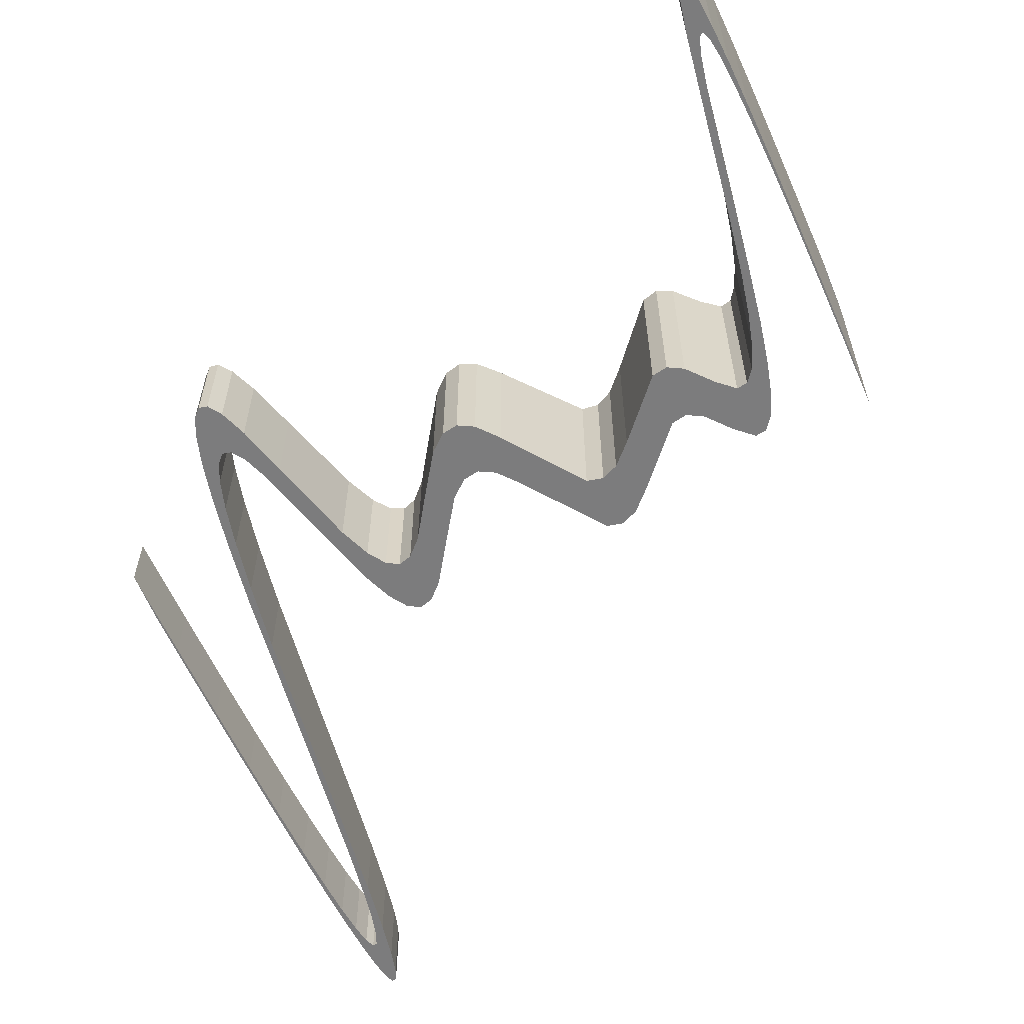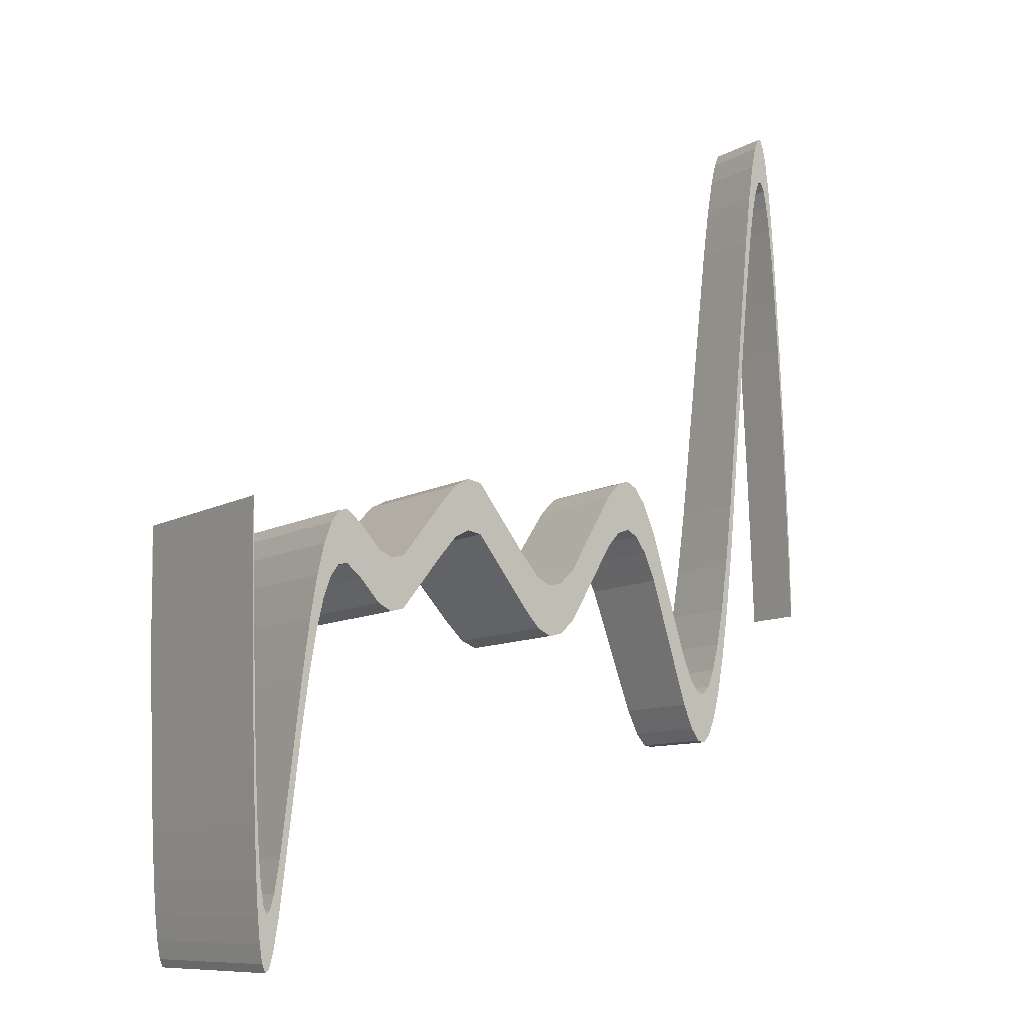
<metadata>
{"format":"obj","ext":"obj","renderer":"f3d","projection":"perspective","resolution":1024,"background":"white","views":[{"elev":-61.6,"azim":22.1,"up":"+Z"},{"elev":-9.9,"azim":144.8,"up":"+Y"}]}
</metadata>
<code>
o Leiter0
v -2 -0.25 0.7
v -2 0.25 0.7
v -2 0.25 1.3
v -2 -0.25 1.3
v -1.969 0.6296 0.6969
v -1.969 1.13 0.6969
v -1.969 1.13 1.303
v -1.969 0.6296 1.303
f 1 5 8 4
f 2 6 7 3
f 4 8 7 3
f 1 5 6 2
o Leiter1
v -1.969 0.6296 0.6969
v -1.969 1.13 0.6969
v -1.969 1.13 1.303
v -1.969 0.6296 1.303
v -1.938 1.418 0.6938
v -1.938 1.918 0.6938
v -1.938 1.918 1.306
v -1.938 1.418 1.306
f 9 13 16 12
f 10 14 15 11
f 12 16 15 11
f 9 13 14 10
o Leiter2
v -1.938 1.418 0.6938
v -1.938 1.918 0.6938
v -1.938 1.918 1.306
v -1.938 1.418 1.306
v -1.907 2.118 0.6907
v -1.907 2.618 0.6907
v -1.907 2.618 1.309
v -1.907 2.118 1.309
f 17 21 24 20
f 18 22 23 19
f 20 24 23 19
f 17 21 22 18
o Leiter3
v -1.907 2.118 0.6907
v -1.907 2.618 0.6907
v -1.907 2.618 1.309
v -1.907 2.118 1.309
v -1.875 2.731 0.6875
v -1.875 3.231 0.6875
v -1.875 3.231 1.313
v -1.875 2.731 1.313
f 25 29 32 28
f 26 30 31 27
f 28 32 31 27
f 25 29 30 26
o Leiter4
v -1.875 2.731 0.6875
v -1.875 3.231 0.6875
v -1.875 3.231 1.313
v -1.875 2.731 1.313
v -1.842 3.258 0.6842
v -1.842 3.758 0.6842
v -1.842 3.758 1.316
v -1.842 3.258 1.316
f 33 37 40 36
f 34 38 39 35
f 36 40 39 35
f 33 37 38 34
o Leiter5
v -1.842 3.258 0.6842
v -1.842 3.758 0.6842
v -1.842 3.758 1.316
v -1.842 3.258 1.316
v -1.808 3.698 0.6808
v -1.808 4.198 0.6808
v -1.808 4.198 1.319
v -1.808 3.698 1.319
f 41 45 48 44
f 42 46 47 43
f 44 48 47 43
f 41 45 46 42
o Leiter6
v -1.808 3.698 0.6808
v -1.808 4.198 0.6808
v -1.808 4.198 1.319
v -1.808 3.698 1.319
v -1.773 4.052 0.6773
v -1.773 4.552 0.6773
v -1.773 4.552 1.323
v -1.773 4.052 1.323
f 49 53 56 52
f 50 54 55 51
f 52 56 55 51
f 49 53 54 50
o Leiter7
v -1.773 4.052 0.6773
v -1.773 4.552 0.6773
v -1.773 4.552 1.323
v -1.773 4.052 1.323
v -1.737 4.319 0.6737
v -1.737 4.819 0.6737
v -1.737 4.819 1.326
v -1.737 4.319 1.326
f 57 61 64 60
f 58 62 63 59
f 60 64 63 59
f 57 61 62 58
o Leiter8
v -1.737 4.319 0.6737
v -1.737 4.819 0.6737
v -1.737 4.819 1.326
v -1.737 4.319 1.326
v -1.699 4.496 0.6699
v -1.699 4.996 0.6699
v -1.699 4.996 1.33
v -1.699 4.496 1.33
f 65 69 72 68
f 66 70 71 67
f 68 72 71 67
f 65 69 70 66
o Leiter9
v -1.699 4.496 0.6699
v -1.699 4.996 0.6699
v -1.699 4.996 1.33
v -1.699 4.496 1.33
v -1.66 4.582 0.666
v -1.66 5.082 0.666
v -1.66 5.082 1.334
v -1.66 4.582 1.334
f 73 77 80 76
f 74 78 79 75
f 76 80 79 75
f 73 77 78 74
o Leiter10
v -1.66 4.582 0.666
v -1.66 5.082 0.666
v -1.66 5.082 1.334
v -1.66 4.582 1.334
v -1.617 4.572 0.6617
v -1.617 5.072 0.6617
v -1.617 5.072 1.338
v -1.617 4.572 1.338
f 81 85 88 84
f 82 86 87 83
f 84 88 87 83
f 81 85 86 82
o Leiter11
v -1.617 4.572 0.6617
v -1.617 5.072 0.6617
v -1.617 5.072 1.338
v -1.617 4.572 1.338
v -1.572 4.46 0.6572
v -1.572 4.96 0.6572
v -1.572 4.96 1.343
v -1.572 4.46 1.343
f 89 93 96 92
f 90 94 95 91
f 92 96 95 91
f 89 93 94 90
o Leiter12
v -1.572 4.46 0.6572
v -1.572 4.96 0.6572
v -1.572 4.96 1.343
v -1.572 4.46 1.343
v -1.522 4.236 0.6522
v -1.522 4.736 0.6522
v -1.522 4.736 1.348
v -1.522 4.236 1.348
f 97 101 104 100
f 98 102 103 99
f 100 104 103 99
f 97 101 102 98
o Leiter13
v -1.522 4.236 0.6522
v -1.522 4.736 0.6522
v -1.522 4.736 1.348
v -1.522 4.236 1.348
v -1.467 3.881 0.6467
v -1.467 4.381 0.6467
v -1.467 4.381 1.353
v -1.467 3.881 1.353
f 105 109 112 108
f 106 110 111 107
f 108 112 111 107
f 105 109 110 106
o Leiter14
v -1.467 3.881 0.6467
v -1.467 4.381 0.6467
v -1.467 4.381 1.353
v -1.467 3.881 1.353
v -1.401 3.359 0.6401
v -1.401 3.859 0.6401
v -1.401 3.859 1.36
v -1.401 3.359 1.36
f 113 117 120 116
f 114 118 119 115
f 116 120 119 115
f 113 117 118 114
o Leiter15
v -1.401 3.359 0.6401
v -1.401 3.859 0.6401
v -1.401 3.859 1.36
v -1.401 3.359 1.36
v -1.313 2.554 0.6313
v -1.313 3.054 0.6313
v -1.313 3.054 1.369
v -1.313 2.554 1.369
f 121 125 128 124
f 122 126 127 123
f 124 128 127 123
f 121 125 126 122
o Leiter16
v -1.313 2.554 0.6313
v -1.313 3.054 0.6313
v -1.313 3.054 1.369
v -1.313 2.554 1.369
v -1.079 0.3689 0.6079
v -1.079 0.8689 0.6079
v -1.079 0.8689 1.392
v -1.079 0.3689 1.392
f 129 133 136 132
f 130 134 135 131
f 132 136 135 131
f 129 133 134 130
o Leiter17
v -1.079 0.3689 0.6079
v -1.079 0.8689 0.6079
v -1.079 0.8689 1.392
v -1.079 0.3689 1.392
v -0.9963 -0.2762 0.5996
v -0.9963 0.2238 0.5996
v -0.9963 0.2238 1.4
v -0.9963 -0.2762 1.4
f 137 141 144 140
f 138 142 143 139
f 140 144 143 139
f 137 141 142 138
o Leiter18
v -0.9963 -0.2762 0.5996
v -0.9963 0.2238 0.5996
v -0.9963 0.2238 1.4
v -0.9963 -0.2762 1.4
v -0.9204 -0.7683 0.592
v -0.9204 -0.2683 0.592
v -0.9204 -0.2683 1.408
v -0.9204 -0.7683 1.408
f 145 149 152 148
f 146 150 151 147
f 148 152 151 147
f 145 149 150 146
o Leiter19
v -0.9204 -0.7683 0.592
v -0.9204 -0.2683 0.592
v -0.9204 -0.2683 1.408
v -0.9204 -0.7683 1.408
v -0.8472 -1.143 0.5847
v -0.8472 -0.6432 0.5847
v -0.8472 -0.6432 1.415
v -0.8472 -1.143 1.415
f 153 157 160 156
f 154 158 159 155
f 156 160 159 155
f 153 157 158 154
o Leiter20
v -0.8472 -1.143 0.5847
v -0.8472 -0.6432 0.5847
v -0.8472 -0.6432 1.415
v -0.8472 -1.143 1.415
v -0.7744 -1.416 0.5774
v -0.7744 -0.9156 0.5774
v -0.7744 -0.9156 1.423
v -0.7744 -1.416 1.423
f 161 165 168 164
f 162 166 167 163
f 164 168 167 163
f 161 165 166 162
o Leiter21
v -0.7744 -1.416 0.5774
v -0.7744 -0.9156 0.5774
v -0.7744 -0.9156 1.423
v -0.7744 -1.416 1.423
v -0.7003 -1.592 0.57
v -0.7003 -1.092 0.57
v -0.7003 -1.092 1.43
v -0.7003 -1.592 1.43
f 169 173 176 172
f 170 174 175 171
f 172 176 175 171
f 169 173 174 170
o Leiter22
v -0.7003 -1.592 0.57
v -0.7003 -1.092 0.57
v -0.7003 -1.092 1.43
v -0.7003 -1.592 1.43
v -0.6233 -1.675 0.5623
v -0.6233 -1.175 0.5623
v -0.6233 -1.175 1.438
v -0.6233 -1.675 1.438
f 177 181 184 180
f 178 182 183 179
f 180 184 183 179
f 177 181 182 178
o Leiter23
v -0.6233 -1.675 0.5623
v -0.6233 -1.175 0.5623
v -0.6233 -1.175 1.438
v -0.6233 -1.675 1.438
v -0.5412 -1.662 0.5541
v -0.5412 -1.162 0.5541
v -0.5412 -1.162 1.446
v -0.5412 -1.662 1.446
f 185 189 192 188
f 186 190 191 187
f 188 192 191 187
f 185 189 190 186
o Leiter24
v -0.5412 -1.662 0.5541
v -0.5412 -1.162 0.5541
v -0.5412 -1.162 1.446
v -0.5412 -1.662 1.446
v -0.4504 -1.545 0.545
v -0.4504 -1.045 0.545
v -0.4504 -1.045 1.455
v -0.4504 -1.545 1.455
f 193 197 200 196
f 194 198 199 195
f 196 200 199 195
f 193 197 198 194
o Leiter25
v -0.4504 -1.545 0.545
v -0.4504 -1.045 0.545
v -0.4504 -1.045 1.455
v -0.4504 -1.545 1.455
v -0.3436 -1.303 0.5344
v -0.3436 -0.8035 0.5344
v -0.3436 -0.8035 1.466
v -0.3436 -1.303 1.466
f 201 205 208 204
f 202 206 207 203
f 204 208 207 203
f 201 205 206 202
o Leiter26
v -0.3436 -1.303 0.5344
v -0.3436 -0.8035 0.5344
v -0.3436 -0.8035 1.466
v -0.3436 -1.303 1.466
v -0.1938 -0.855 0.5194
v -0.1938 -0.355 0.5194
v -0.1938 -0.355 1.481
v -0.1938 -0.855 1.481
f 209 213 216 212
f 210 214 215 211
f 212 216 215 211
f 209 213 214 210
o Leiter27
v -0.1938 -0.855 0.5194
v -0.1938 -0.355 0.5194
v -0.1938 -0.355 1.481
v -0.1938 -0.855 1.481
v 0.07303 -0.0517 0.4927
v 0.07303 0.4483 0.4927
v 0.07303 0.4483 1.507
v 0.07303 -0.0517 1.507
f 217 221 224 220
f 218 222 223 219
f 220 224 223 219
f 217 221 222 218
o Leiter28
v 0.07303 -0.0517 0.4927
v 0.07303 0.4483 0.4927
v 0.07303 0.4483 1.507
v 0.07303 -0.0517 1.507
v 0.2026 0.2267 0.4797
v 0.2026 0.7267 0.4797
v 0.2026 0.7267 1.52
v 0.2026 0.2267 1.52
f 225 229 232 228
f 226 230 231 227
f 228 232 231 227
f 225 229 230 226
o Leiter29
v 0.2026 0.2267 0.4797
v 0.2026 0.7267 0.4797
v 0.2026 0.7267 1.52
v 0.2026 0.2267 1.52
v 0.3217 0.3828 0.4678
v 0.3217 0.8828 0.4678
v 0.3217 0.8828 1.532
v 0.3217 0.3828 1.532
f 233 237 240 236
f 234 238 239 235
f 236 240 239 235
f 233 237 238 234
o Leiter30
v 0.3217 0.3828 0.4678
v 0.3217 0.8828 0.4678
v 0.3217 0.8828 1.532
v 0.3217 0.3828 1.532
v 0.44 0.4374 0.456
v 0.44 0.9374 0.456
v 0.44 0.9374 1.544
v 0.44 0.4374 1.544
f 241 245 248 244
f 242 246 247 243
f 244 248 247 243
f 241 245 246 242
o Leiter31
v 0.44 0.4374 0.456
v 0.44 0.9374 0.456
v 0.44 0.9374 1.544
v 0.44 0.4374 1.544
v 0.5648 0.3933 0.4435
v 0.5648 0.8933 0.4435
v 0.5648 0.8933 1.556
v 0.5648 0.3933 1.556
f 249 253 256 252
f 250 254 255 251
f 252 256 255 251
f 249 253 254 250
o Leiter32
v 0.5648 0.3933 0.4435
v 0.5648 0.8933 0.4435
v 0.5648 0.8933 1.556
v 0.5648 0.3933 1.556
v 0.7071 0.2396 0.4293
v 0.7071 0.7396 0.4293
v 0.7071 0.7396 1.571
v 0.7071 0.2396 1.571
f 257 261 264 260
f 258 262 263 259
f 260 264 263 259
f 257 261 262 258
o Leiter33
v 0.7071 0.2396 0.4293
v 0.7071 0.7396 0.4293
v 0.7071 0.7396 1.571
v 0.7071 0.2396 1.571
v 0.9084 -0.08886 0.4092
v 0.9084 0.4111 0.4092
v 0.9084 0.4111 1.591
v 0.9084 -0.08886 1.591
f 265 269 272 268
f 266 270 271 267
f 268 272 271 267
f 265 269 270 266
o Leiter34
v 0.9084 -0.08886 0.4092
v 0.9084 0.4111 0.4092
v 0.9084 0.4111 1.591
v 0.9084 -0.08886 1.591
v 1.199 -0.5536 0.3801
v 1.199 -0.05364 0.3801
v 1.199 -0.05364 1.62
v 1.199 -0.5536 1.62
f 273 277 280 276
f 274 278 279 275
f 276 280 279 275
f 273 277 278 274
o Leiter35
v 1.199 -0.5536 0.3801
v 1.199 -0.05364 0.3801
v 1.199 -0.05364 1.62
v 1.199 -0.5536 1.62
v 1.358 -0.6993 0.3642
v 1.358 -0.1993 0.3642
v 1.358 -0.1993 1.636
v 1.358 -0.6993 1.636
f 281 285 288 284
f 282 286 287 283
f 284 288 287 283
f 281 285 286 282
o Leiter36
v 1.358 -0.6993 0.3642
v 1.358 -0.1993 0.3642
v 1.358 -0.1993 1.636
v 1.358 -0.6993 1.636
v 1.504 -0.7341 0.3496
v 1.504 -0.2341 0.3496
v 1.504 -0.2341 1.65
v 1.504 -0.7341 1.65
f 289 293 296 292
f 290 294 295 291
f 292 296 295 291
f 289 293 294 290
o Leiter37
v 1.504 -0.7341 0.3496
v 1.504 -0.2341 0.3496
v 1.504 -0.2341 1.65
v 1.504 -0.7341 1.65
v 1.655 -0.6683 0.3345
v 1.655 -0.1683 0.3345
v 1.655 -0.1683 1.665
v 1.655 -0.6683 1.665
f 297 301 304 300
f 298 302 303 299
f 300 304 303 299
f 297 301 302 298
o Leiter38
v 1.655 -0.6683 0.3345
v 1.655 -0.1683 0.3345
v 1.655 -0.1683 1.665
v 1.655 -0.6683 1.665
v 1.829 -0.4878 0.3171
v 1.829 0.01221 0.3171
v 1.829 0.01221 1.683
v 1.829 -0.4878 1.683
f 305 309 312 308
f 306 310 311 307
f 308 312 311 307
f 305 309 310 306
o Leiter39
v 1.829 -0.4878 0.3171
v 1.829 0.01221 0.3171
v 1.829 0.01221 1.683
v 1.829 -0.4878 1.683
v 2.393 0.1804 0.2607
v 2.393 0.6804 0.2607
v 2.393 0.6804 1.739
v 2.393 0.1804 1.739
f 313 317 320 316
f 314 318 319 315
f 316 320 319 315
f 313 317 318 314
o Leiter40
v 2.393 0.1804 0.2607
v 2.393 0.6804 0.2607
v 2.393 0.6804 1.739
v 2.393 0.1804 1.739
v 2.544 0.2028 0.2456
v 2.544 0.7028 0.2456
v 2.544 0.7028 1.754
v 2.544 0.2028 1.754
f 321 325 328 324
f 322 326 327 323
f 324 328 327 323
f 321 325 326 322
o Leiter41
v 2.544 0.2028 0.2456
v 2.544 0.7028 0.2456
v 2.544 0.7028 1.754
v 2.544 0.2028 1.754
v 2.697 0.1241 0.2303
v 2.697 0.6241 0.2303
v 2.697 0.6241 1.77
v 2.697 0.1241 1.77
f 329 333 336 332
f 330 334 335 331
f 332 336 335 331
f 329 333 334 330
o Leiter42
v 2.697 0.1241 0.2303
v 2.697 0.6241 0.2303
v 2.697 0.6241 1.77
v 2.697 0.1241 1.77
v 2.874 -0.07244 0.2126
v 2.874 0.4276 0.2126
v 2.874 0.4276 1.787
v 2.874 -0.07244 1.787
f 337 341 344 340
f 338 342 343 339
f 340 344 343 339
f 337 341 342 338
o Leiter43
v 2.874 -0.07244 0.2126
v 2.874 0.4276 0.2126
v 2.874 0.4276 1.787
v 2.874 -0.07244 1.787
v 3.319 -0.6167 0.1681
v 3.319 -0.1167 0.1681
v 3.319 -0.1167 1.832
v 3.319 -0.6167 1.832
f 345 349 352 348
f 346 350 351 347
f 348 352 351 347
f 345 349 350 346
o Leiter44
v 3.319 -0.6167 0.1681
v 3.319 -0.1167 0.1681
v 3.319 -0.1167 1.832
v 3.319 -0.6167 1.832
v 3.462 -0.6537 0.1538
v 3.462 -0.1537 0.1538
v 3.462 -0.1537 1.846
v 3.462 -0.6537 1.846
f 353 357 360 356
f 354 358 359 355
f 356 360 359 355
f 353 357 358 354
o Leiter45
v 3.462 -0.6537 0.1538
v 3.462 -0.1537 0.1538
v 3.462 -0.1537 1.846
v 3.462 -0.6537 1.846
v 3.604 -0.5888 0.1396
v 3.604 -0.08877 0.1396
v 3.604 -0.08877 1.86
v 3.604 -0.5888 1.86
f 361 365 368 364
f 362 366 367 363
f 364 368 367 363
f 361 365 366 362
o Leiter46
v 3.604 -0.5888 0.1396
v 3.604 -0.08877 0.1396
v 3.604 -0.08877 1.86
v 3.604 -0.5888 1.86
v 3.806 -0.3825 0.1194
v 3.806 0.1175 0.1194
v 3.806 0.1175 1.881
v 3.806 -0.3825 1.881
f 369 373 376 372
f 370 374 375 371
f 372 376 375 371
f 369 373 374 370
o Leiter47
v 3.806 -0.3825 0.1194
v 3.806 0.1175 0.1194
v 3.806 0.1175 1.881
v 3.806 -0.3825 1.881
v 3.97 -0.2544 0.103
v 3.97 0.2456 0.103
v 3.97 0.2456 1.897
v 3.97 -0.2544 1.897
f 377 381 384 380
f 378 382 383 379
f 380 384 383 379
f 377 381 382 378
o Leiter48
v 3.97 -0.2544 0.103
v 3.97 0.2456 0.103
v 3.97 0.2456 1.897
v 3.97 -0.2544 1.897
v 4.069 -0.2764 0.09312
v 4.069 0.2236 0.09312
v 4.069 0.2236 1.907
v 4.069 -0.2764 1.907
f 385 389 392 388
f 386 390 391 387
f 388 392 391 387
f 385 389 390 386
o Leiter49
v 4.069 -0.2764 0.09312
v 4.069 0.2236 0.09312
v 4.069 0.2236 1.907
v 4.069 -0.2764 1.907
v 4.152 -0.3932 0.08484
v 4.152 0.1068 0.08484
v 4.152 0.1068 1.915
v 4.152 -0.3932 1.915
f 393 397 400 396
f 394 398 399 395
f 396 400 399 395
f 393 397 398 394
o Leiter50
v 4.152 -0.3932 0.08484
v 4.152 0.1068 0.08484
v 4.152 0.1068 1.915
v 4.152 -0.3932 1.915
v 4.227 -0.5981 0.07733
v 4.227 -0.09811 0.07733
v 4.227 -0.09811 1.923
v 4.227 -0.5981 1.923
f 401 405 408 404
f 402 406 407 403
f 404 408 407 403
f 401 405 406 402
o Leiter51
v 4.227 -0.5981 0.07733
v 4.227 -0.09811 0.07733
v 4.227 -0.09811 1.923
v 4.227 -0.5981 1.923
v 4.298 -0.8931 0.07017
v 4.298 -0.3931 0.07017
v 4.298 -0.3931 1.93
v 4.298 -0.8931 1.93
f 409 413 416 412
f 410 414 415 411
f 412 416 415 411
f 409 413 414 410
o Leiter52
v 4.298 -0.8931 0.07017
v 4.298 -0.3931 0.07017
v 4.298 -0.3931 1.93
v 4.298 -0.8931 1.93
v 4.37 -1.288 0.06302
v 4.37 -0.7885 0.06302
v 4.37 -0.7885 1.937
v 4.37 -1.288 1.937
f 417 421 424 420
f 418 422 423 419
f 420 424 423 419
f 417 421 422 418
o Leiter53
v 4.37 -1.288 0.06302
v 4.37 -0.7885 0.06302
v 4.37 -0.7885 1.937
v 4.37 -1.288 1.937
v 4.446 -1.814 0.05535
v 4.446 -1.314 0.05535
v 4.446 -1.314 1.945
v 4.446 -1.814 1.945
f 425 429 432 428
f 426 430 431 427
f 428 432 431 427
f 425 429 430 426
o Leiter54
v 4.446 -1.814 0.05535
v 4.446 -1.314 0.05535
v 4.446 -1.314 1.945
v 4.446 -1.814 1.945
v 4.55 -2.639 0.04495
v 4.55 -2.139 0.04495
v 4.55 -2.139 1.955
v 4.55 -2.639 1.955
f 433 437 440 436
f 434 438 439 435
f 436 440 439 435
f 433 437 438 434
o Leiter55
v 4.55 -2.639 0.04495
v 4.55 -2.139 0.04495
v 4.55 -2.139 1.955
v 4.55 -2.639 1.955
v 4.653 -3.422 0.03473
v 4.653 -2.922 0.03473
v 4.653 -2.922 1.965
v 4.653 -3.422 1.965
f 441 445 448 444
f 442 446 447 443
f 444 448 447 443
f 441 445 446 442
o Leiter56
v 4.653 -3.422 0.03473
v 4.653 -2.922 0.03473
v 4.653 -2.922 1.965
v 4.653 -3.422 1.965
v 4.706 -3.727 0.02945
v 4.706 -3.227 0.02945
v 4.706 -3.227 1.971
v 4.706 -3.727 1.971
f 449 453 456 452
f 450 454 455 451
f 452 456 455 451
f 449 453 454 450
o Leiter57
v 4.706 -3.727 0.02945
v 4.706 -3.227 0.02945
v 4.706 -3.227 1.971
v 4.706 -3.727 1.971
v 4.748 -3.871 0.02525
v 4.748 -3.371 0.02525
v 4.748 -3.371 1.975
v 4.748 -3.871 1.975
f 457 461 464 460
f 458 462 463 459
f 460 464 463 459
f 457 461 462 458
o Leiter58
v 4.748 -3.871 0.02525
v 4.748 -3.371 0.02525
v 4.748 -3.371 1.975
v 4.748 -3.871 1.975
v 4.783 -3.896 0.02166
v 4.783 -3.396 0.02166
v 4.783 -3.396 1.978
v 4.783 -3.896 1.978
f 465 469 472 468
f 466 470 471 467
f 468 472 471 467
f 465 469 470 466
o Leiter59
v 4.783 -3.896 0.02166
v 4.783 -3.396 0.02166
v 4.783 -3.396 1.978
v 4.783 -3.896 1.978
v 4.815 -3.821 0.01847
v 4.815 -3.321 0.01847
v 4.815 -3.321 1.982
v 4.815 -3.821 1.982
f 473 477 480 476
f 474 478 479 475
f 476 480 479 475
f 473 477 478 474
o Leiter60
v 4.815 -3.821 0.01847
v 4.815 -3.321 0.01847
v 4.815 -3.321 1.982
v 4.815 -3.821 1.982
v 4.844 -3.653 0.01559
v 4.844 -3.153 0.01559
v 4.844 -3.153 1.984
v 4.844 -3.653 1.984
f 481 485 488 484
f 482 486 487 483
f 484 488 487 483
f 481 485 486 482
o Leiter61
v 4.844 -3.653 0.01559
v 4.844 -3.153 0.01559
v 4.844 -3.153 1.984
v 4.844 -3.653 1.984
v 4.871 -3.401 0.01293
v 4.871 -2.901 0.01293
v 4.871 -2.901 1.987
v 4.871 -3.401 1.987
f 489 493 496 492
f 490 494 495 491
f 492 496 495 491
f 489 493 494 490
o Leiter62
v 4.871 -3.401 0.01293
v 4.871 -2.901 0.01293
v 4.871 -2.901 1.987
v 4.871 -3.401 1.987
v 4.895 -3.067 0.01046
v 4.895 -2.567 0.01046
v 4.895 -2.567 1.99
v 4.895 -3.067 1.99
f 497 501 504 500
f 498 502 503 499
f 500 504 503 499
f 497 501 502 498
o Leiter63
v 4.895 -3.067 0.01046
v 4.895 -2.567 0.01046
v 4.895 -2.567 1.99
v 4.895 -3.067 1.99
v 4.919 -2.655 0.008148
v 4.919 -2.155 0.008148
v 4.919 -2.155 1.992
v 4.919 -2.655 1.992
f 505 509 512 508
f 506 510 511 507
f 508 512 511 507
f 505 509 510 506
o Leiter64
v 4.919 -2.655 0.008148
v 4.919 -2.155 0.008148
v 4.919 -2.155 1.992
v 4.919 -2.655 1.992
v 4.94 -2.168 0.005966
v 4.94 -1.668 0.005966
v 4.94 -1.668 1.994
v 4.94 -2.168 1.994
f 513 517 520 516
f 514 518 519 515
f 516 520 519 515
f 513 517 518 514
o Leiter65
v 4.94 -2.168 0.005966
v 4.94 -1.668 0.005966
v 4.94 -1.668 1.994
v 4.94 -2.168 1.994
v 4.961 -1.607 0.003897
v 4.961 -1.107 0.003897
v 4.961 -1.107 1.996
v 4.961 -1.607 1.996
f 521 525 528 524
f 522 526 527 523
f 524 528 527 523
f 521 525 526 522
o Leiter66
v 4.961 -1.607 0.003897
v 4.961 -1.107 0.003897
v 4.961 -1.107 1.996
v 4.961 -1.607 1.996
v 4.981 -0.9732 0.001928
v 4.981 -0.4732 0.001928
v 4.981 -0.4732 1.998
v 4.981 -0.9732 1.998
f 529 533 536 532
f 530 534 535 531
f 532 536 535 531
f 529 533 534 530
o Leiter67
v 4.981 -0.9732 0.001928
v 4.981 -0.4732 0.001928
v 4.981 -0.4732 1.998
v 4.981 -0.9732 1.998
v 5 -0.2686 4.611e-05
v 5 0.2314 4.611e-05
v 5 0.2314 2
v 5 -0.2686 2
f 537 541 544 540
f 538 542 543 539
f 540 544 543 539
f 537 541 542 538
o Leiter68
v 5 -0.2686 4.611e-05
v 5 0.2314 4.611e-05
v 5 0.2314 2
v 5 -0.2686 2
v 5 -0.25 0
v 5 0.25 0
v 5 0.25 2
v 5 -0.25 2
f 545 549 552 548
f 546 550 551 547
f 548 552 551 547
f 545 549 550 546

</code>
